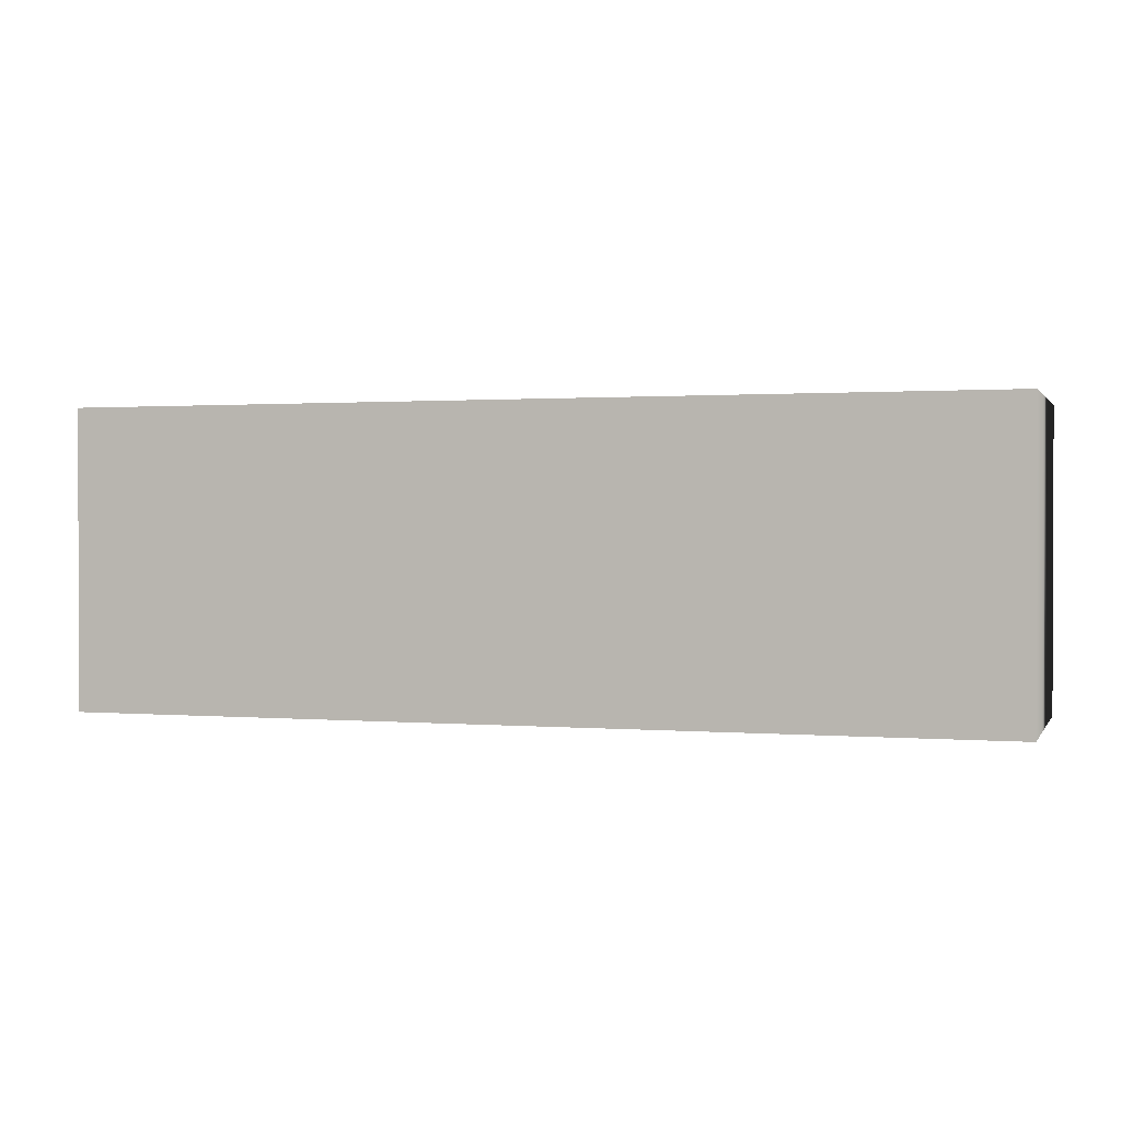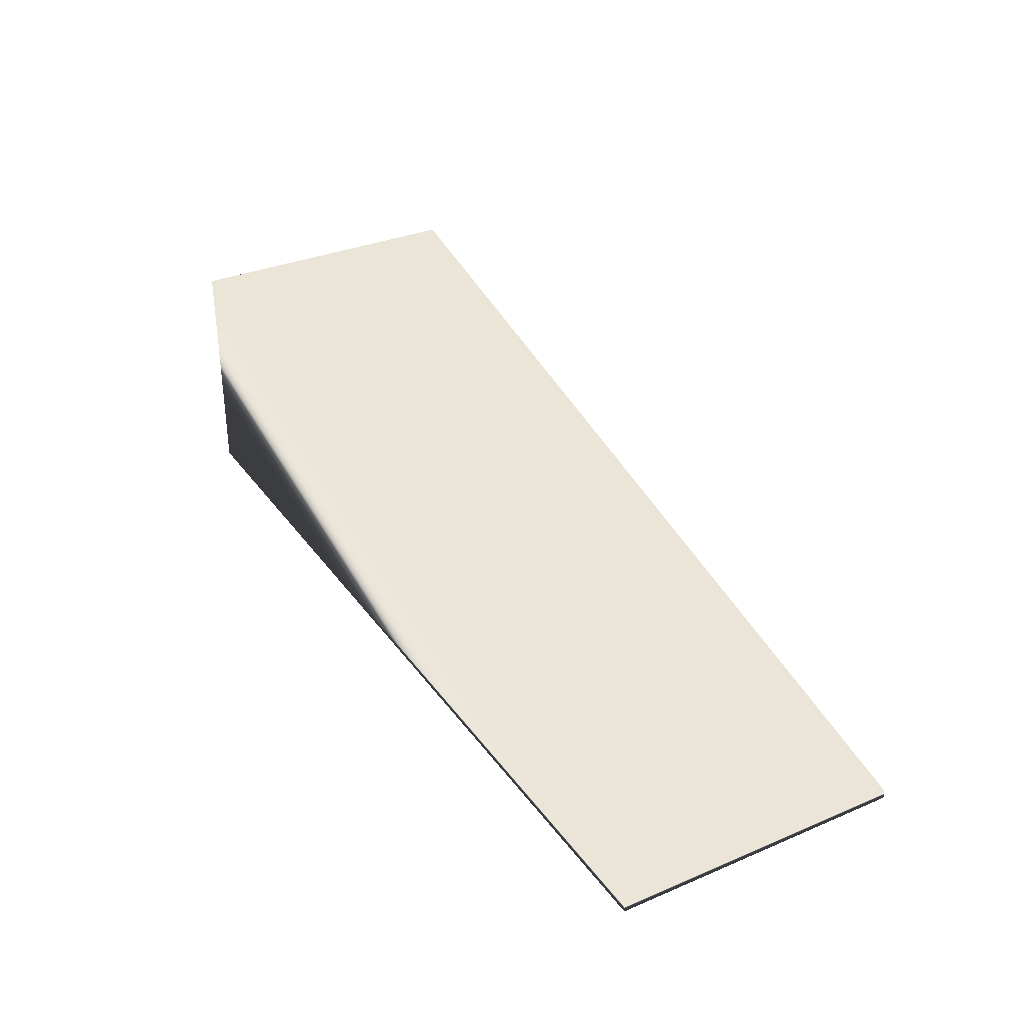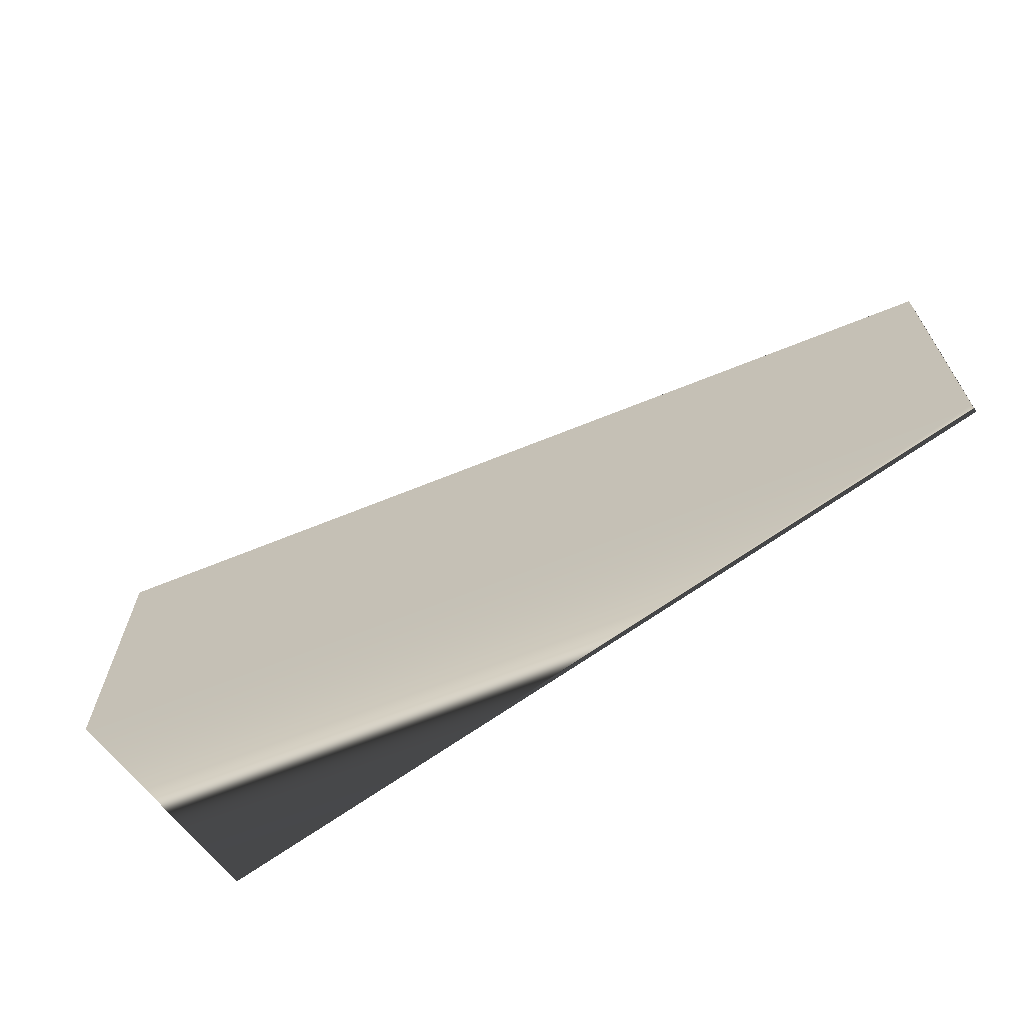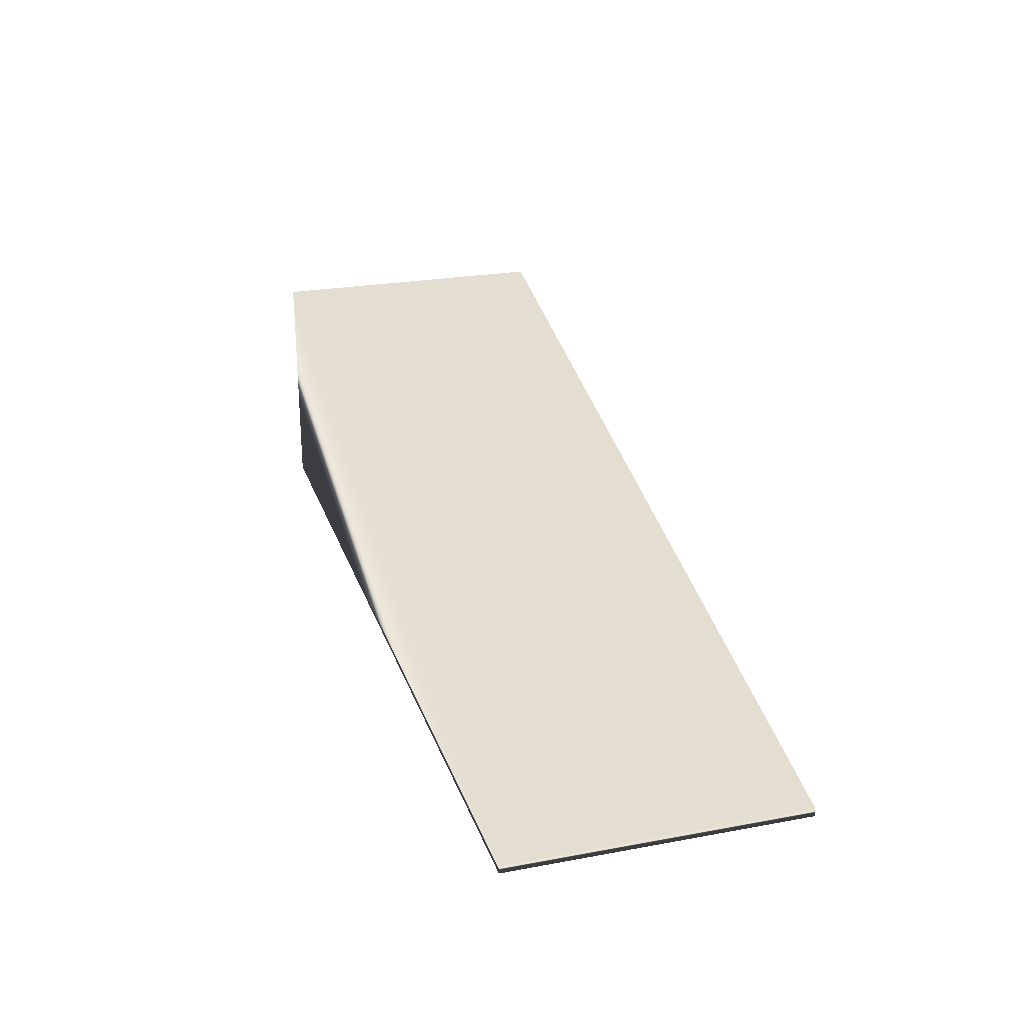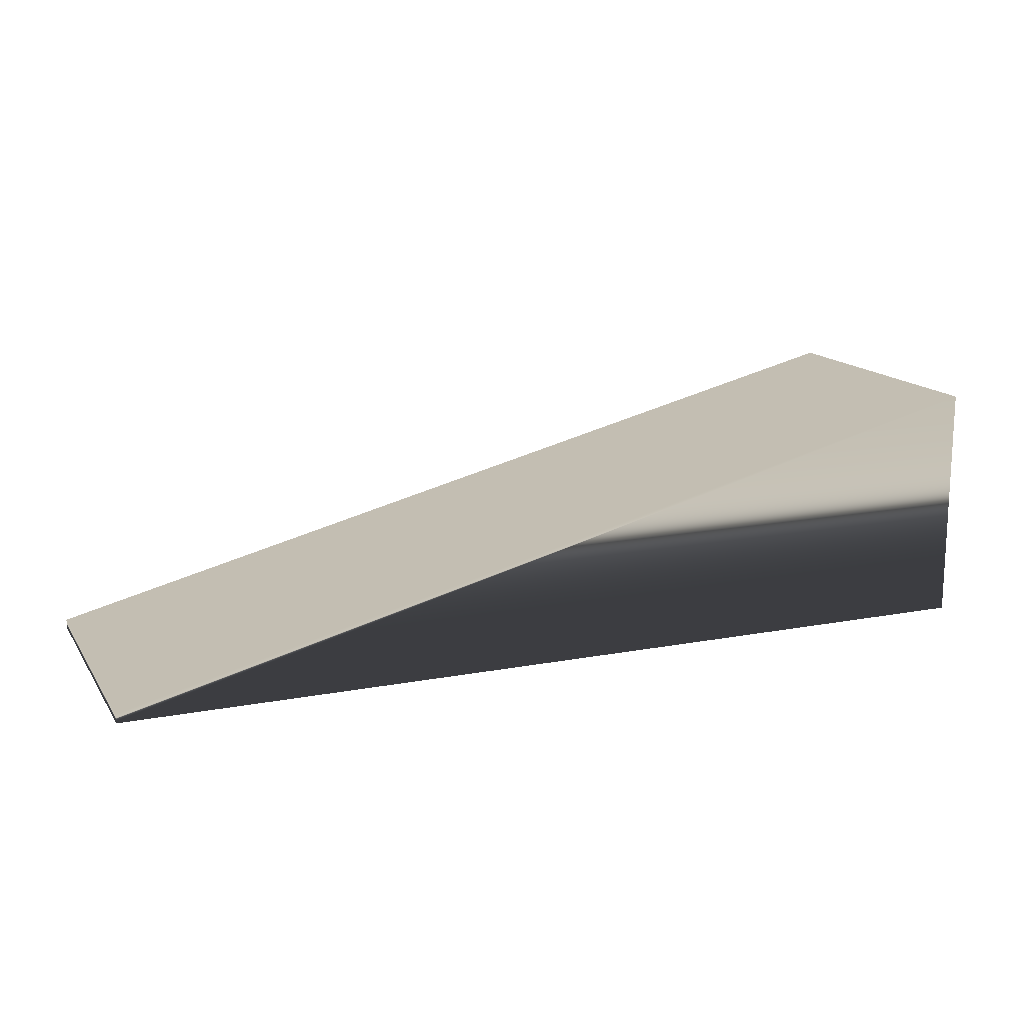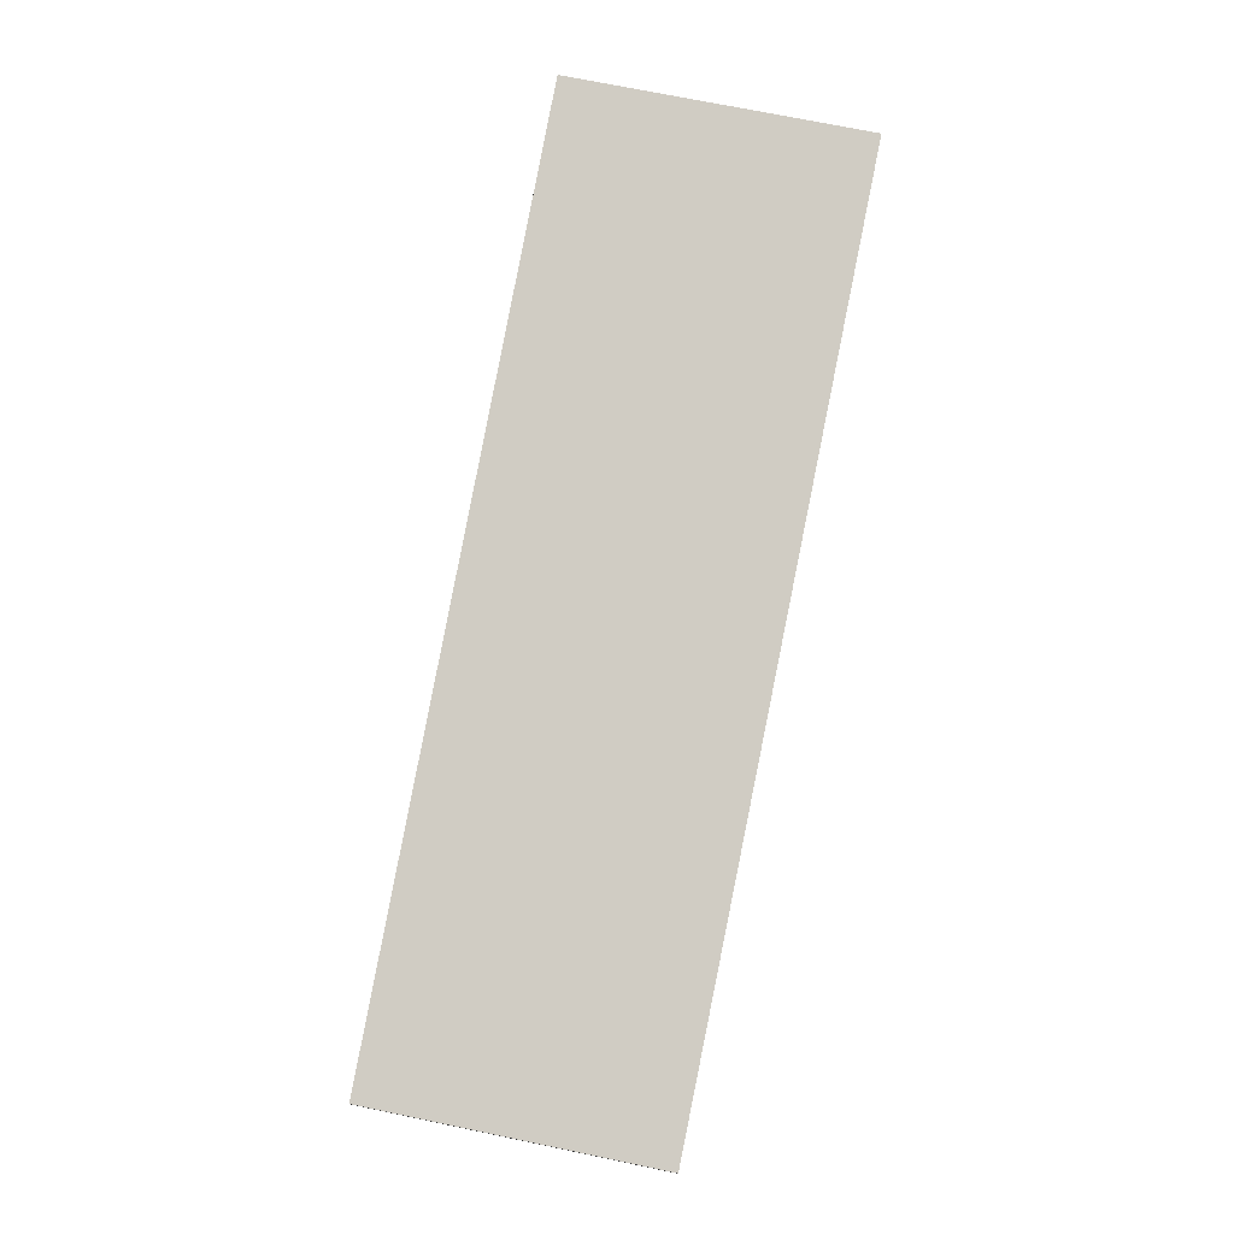
<metadata>
{"format":"obj","ext":"obj","renderer":"f3d","projection":"perspective","resolution":1024,"background":"white","views":[{"elev":1.0,"azim":17.2,"up":"+Z"},{"elev":33.1,"azim":-120.1,"up":"+Y"},{"elev":-64.4,"azim":-143.4,"up":"+Z"},{"elev":25.0,"azim":-106.7,"up":"+Y"},{"elev":15.0,"azim":-22.2,"up":"+Y"},{"elev":73.0,"azim":-78.4,"up":"+Y"}]}
</metadata>
<code>
g
v  -52.31 0 15.69
v  45.96 0 15.69
v  -52.31 0 -16.32
v  45.96 0 -16.32
v  -52.31 0.9701 15.69
v  45.96 25.74 15.69
v  -52.31 0.9701 -16.32
v  45.96 25.74 -16.32
g Box01
f 4 2 1 3
f 8 7 5 6
f 6 5 1 2
f 8 6 2 4
f 7 8 4 3
f 5 7 3 1

</code>
